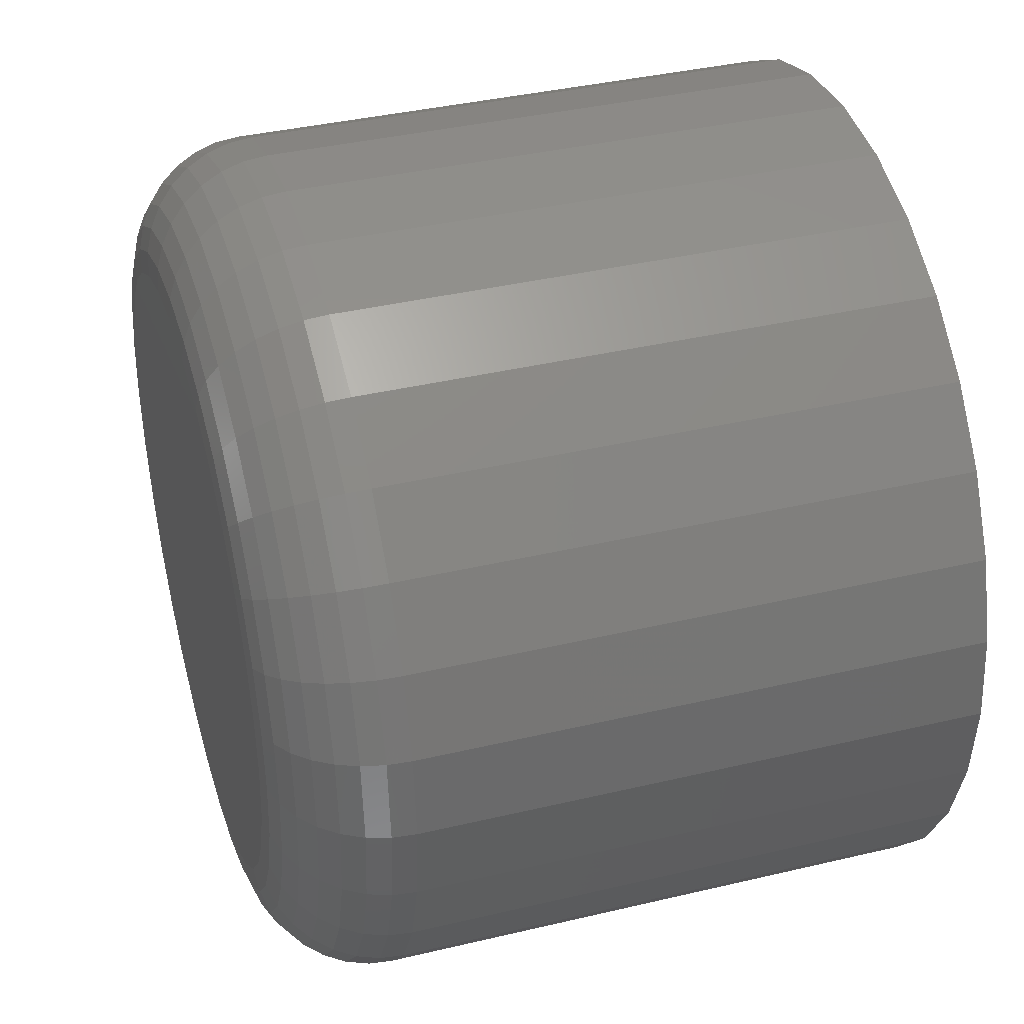
<metadata>
{"format":"stl","ext":"stl","renderer":"f3d","projection":"perspective","resolution":1024,"background":"white","views":[{"elev":38.1,"azim":73.2,"up":"+Z"}]}
</metadata>
<code>
# stl→obj: 384 verts, 764 faces
v -0.2393 0.75 0.1579
v -0.2655 0.75 0.1088
v -0.4596 0.75 0.09241
v -0.002961 0.75 -0.2842
v 0.05249 0.75 -0.2787
v 0.3399 0.75 -0.3349
v 0.2681 0.75 -0.3939
v 0.1862 0.75 -0.4376
v 0.09735 0.75 -0.4646
v 0.004934 0.75 -0.4737
v -0.08748 0.75 -0.4646
v -0.1763 0.75 -0.4376
v -0.2582 0.75 -0.3939
v -0.33 0.75 -0.3349
v -0.05841 0.75 -0.2787
v -0.002961 0.75 0.2842
v -0.05841 0.75 0.2787
v -0.33 0.75 0.3349
v -0.2582 0.75 0.3939
v -0.1763 0.75 0.4376
v -0.08748 0.75 0.4646
v 0.004934 0.75 0.4737
v 0.09735 0.75 0.4646
v 0.1862 0.75 0.4376
v 0.2681 0.75 0.3939
v 0.3399 0.75 0.3349
v 0.05249 0.75 0.2787
v -0.4327 0.75 0.1813
v -0.3889 0.75 0.2632
v -0.1117 0.75 0.2626
v -0.1609 0.75 0.2363
v -0.2039 0.75 0.201
v -0.2872 0.75 -1.044e-16
v -0.4688 0.75 5.801e-17
v -0.2817 0.75 0.05545
v -0.2655 0.75 -0.1088
v -0.4596 0.75 -0.09241
v -0.2817 0.75 -0.05545
v -0.2039 0.75 -0.201
v -0.4327 0.75 -0.1813
v -0.2393 0.75 -0.1579
v -0.1117 0.75 -0.2626
v -0.3889 0.75 -0.2632
v -0.1609 0.75 -0.2363
v 0.198 0.75 0.201
v 0.1549 0.75 0.2363
v 0.4426 0.75 0.1813
v 0.1058 0.75 0.2626
v 0.3988 0.75 0.2632
v 0.2596 0.75 0.1088
v 0.2334 0.75 0.1579
v 0.4695 0.75 0.09241
v 0.2812 0.75 1.044e-16
v 0.2758 0.75 0.05545
v 0.4786 0.75 -5.801e-17
v 0.2596 0.75 -0.1088
v 0.2758 0.75 -0.05545
v 0.4695 0.75 -0.09241
v 0.198 0.75 -0.201
v 0.2334 0.75 -0.1579
v 0.4426 0.75 -0.1813
v 0.1058 0.75 -0.2626
v 0.1549 0.75 -0.2363
v 0.3988 0.75 -0.2632
v -0.002961 0.1875 -0.2842
v -0.05841 0.1875 -0.2787
v -0.1117 0.1875 -0.2626
v -0.1609 0.1875 -0.2363
v -0.2039 0.1875 -0.201
v -0.2393 0.1875 -0.1579
v -0.2655 0.1875 -0.1088
v -0.2817 0.1875 -0.05545
v -0.2872 0.1875 -1.044e-16
v 0.05249 0.1875 -0.2787
v 0.1058 0.1875 -0.2626
v 0.1549 0.1875 -0.2363
v 0.198 0.1875 -0.201
v 0.2334 0.1875 -0.1579
v 0.2596 0.1875 -0.1088
v 0.2758 0.1875 -0.05545
v 0.2812 0.1875 1.044e-16
v -0.002961 0.1875 0.2842
v 0.05249 0.1875 0.2787
v 0.1058 0.1875 0.2626
v 0.1549 0.1875 0.2363
v 0.198 0.1875 0.201
v 0.2334 0.1875 0.1579
v 0.2596 0.1875 0.1088
v 0.2758 0.1875 0.05545
v -0.05841 0.1875 0.2787
v -0.1117 0.1875 0.2626
v -0.1609 0.1875 0.2363
v -0.2039 0.1875 0.201
v -0.2393 0.1875 0.1579
v -0.2655 0.1875 0.1088
v -0.2817 0.1875 0.05545
v -0.06157 2.26e-17 0.3343
v 0.07143 2.999e-17 0.3343
v 0.004934 2.629e-17 0.3409
v 0.1354 3.354e-17 0.3149
v -0.1255 1.905e-17 0.3149
v 0.1943 3.681e-17 0.2834
v -0.1844 1.578e-17 0.2834
v 0.246 3.967e-17 0.241
v -0.2361 1.291e-17 0.241
v 0.2884 4.203e-17 0.1894
v -0.2785 1.056e-17 0.1894
v 0.3199 4.378e-17 0.1304
v -0.31 8.813e-18 0.1304
v 0.3393 4.485e-17 0.0665
v -0.3294 7.736e-18 0.0665
v 0.3458 4.522e-17 1.077e-16
v -0.3359 7.373e-18 -3.308e-16
v 0.3393 4.485e-17 -0.0665
v -0.3294 7.736e-18 -0.0665
v 0.3199 4.378e-17 -0.1304
v -0.31 8.813e-18 -0.1304
v 0.2884 4.203e-17 -0.1894
v -0.2785 1.056e-17 -0.1894
v 0.246 3.967e-17 -0.241
v -0.2361 1.291e-17 -0.241
v 0.1943 3.681e-17 -0.2834
v -0.1844 1.578e-17 -0.2834
v 0.1354 3.354e-17 -0.3149
v -0.1255 1.905e-17 -0.3149
v 0.07143 2.999e-17 -0.3343
v -0.06157 2.26e-17 -0.3343
v 0.004934 2.629e-17 -0.3409
v 0.4786 0.1328 -5.947e-16
v 0.4695 0.1328 -0.09241
v 0.4426 0.1328 -0.1813
v 0.3988 0.1328 -0.2632
v 0.3399 0.1328 -0.3349
v 0.2681 0.1328 -0.3939
v 0.1862 0.1328 -0.4376
v 0.09735 0.1328 -0.4646
v 0.004934 0.1328 -0.4737
v -0.08748 0.1328 -0.4646
v -0.1763 0.1328 -0.4376
v -0.2582 0.1328 -0.3939
v -0.33 0.1328 -0.3349
v -0.3889 0.1328 -0.2632
v -0.4327 0.1328 -0.1813
v -0.4596 0.1328 -0.09241
v -0.4688 0.1328 5.801e-17
v -0.4596 0.1328 0.09241
v -0.4327 0.1328 0.1813
v -0.3889 0.1328 0.2632
v -0.33 0.1328 0.3349
v -0.2582 0.1328 0.3939
v -0.1763 0.1328 0.4376
v -0.08748 0.1328 0.4646
v 0.004934 0.1328 0.4737
v 0.09735 0.1328 0.4646
v 0.1862 0.1328 0.4376
v 0.2681 0.1328 0.3939
v 0.3399 0.1328 0.3349
v 0.3988 0.1328 0.2632
v 0.4426 0.1328 0.1813
v 0.4695 0.1328 0.09241
v -0.3618 0.002552 3.062e-18
v -0.3548 0.002552 0.07156
v -0.3868 0.01011 3.064e-17
v -0.3792 0.01011 0.07642
v -0.4097 0.02238 3.035e-17
v -0.4018 0.02238 0.0809
v -0.4299 0.0389 2.996e-17
v -0.4215 0.0389 0.08482
v -0.4464 0.05903 2.949e-17
v -0.4377 0.05903 0.08804
v -0.4586 0.08199 5.671e-17
v -0.4497 0.08199 0.09044
v -0.4662 0.1069 5.612e-17
v -0.4571 0.1069 0.09191
v 0.3647 0.002552 0.07156
v 0.3717 0.002552 -6.631e-16
v 0.3891 0.01011 0.07642
v 0.3966 0.01011 -6.91e-16
v 0.4116 0.02238 0.0809
v 0.4196 0.02238 -7.468e-16
v 0.4314 0.0389 0.08482
v 0.4397 0.0389 -7.749e-16
v 0.4476 0.05903 0.08804
v 0.4562 0.05903 -7.754e-16
v 0.4596 0.08199 0.09044
v 0.4685 0.08199 -8.037e-16
v 0.467 0.1069 0.09191
v 0.4761 0.1069 -8.321e-16
v 0.3438 0.002552 0.1404
v 0.3668 0.01011 0.1499
v 0.388 0.02238 0.1587
v 0.4066 0.0389 0.1664
v 0.4219 0.05903 0.1727
v 0.4332 0.08199 0.1774
v 0.4402 0.1069 0.1803
v 0.3099 0.002552 0.2038
v 0.3306 0.01011 0.2176
v 0.3497 0.02238 0.2304
v 0.3664 0.0389 0.2416
v 0.3802 0.05903 0.2507
v 0.3904 0.08199 0.2575
v 0.3967 0.1069 0.2617
v 0.2643 0.002552 0.2594
v 0.2819 0.01011 0.277
v 0.2981 0.02238 0.2932
v 0.3124 0.0389 0.3074
v 0.3241 0.05903 0.3191
v 0.3327 0.08199 0.3278
v 0.3381 0.1069 0.3331
v 0.2087 0.002552 0.305
v 0.2225 0.01011 0.3257
v 0.2353 0.02238 0.3448
v 0.2465 0.0389 0.3615
v 0.2557 0.05903 0.3752
v 0.2625 0.08199 0.3854
v 0.2667 0.1069 0.3917
v 0.1453 0.002552 0.3389
v 0.1548 0.01011 0.3619
v 0.1636 0.02238 0.3831
v 0.1713 0.0389 0.4017
v 0.1776 0.05903 0.4169
v 0.1823 0.08199 0.4283
v 0.1852 0.1069 0.4353
v 0.07649 0.002552 0.3597
v 0.08135 0.01011 0.3842
v 0.08583 0.02238 0.4067
v 0.08976 0.0389 0.4264
v 0.09298 0.05903 0.4426
v 0.09537 0.08199 0.4547
v 0.09685 0.1069 0.4621
v 0.004934 0.002552 0.3668
v 0.004934 0.01011 0.3917
v 0.004934 0.02238 0.4147
v 0.004934 0.0389 0.4348
v 0.004934 0.05903 0.4513
v 0.004934 0.08199 0.4636
v 0.004934 0.1069 0.4711
v -0.06662 0.002552 0.3597
v -0.07148 0.01011 0.3842
v -0.07596 0.02238 0.4067
v -0.07989 0.0389 0.4264
v -0.08311 0.05903 0.4426
v -0.0855 0.08199 0.4547
v -0.08698 0.1069 0.4621
v -0.1354 0.002552 0.3389
v -0.145 0.01011 0.3619
v -0.1537 0.02238 0.3831
v -0.1615 0.0389 0.4017
v -0.1678 0.05903 0.4169
v -0.1725 0.08199 0.4283
v -0.1754 0.1069 0.4353
v -0.1988 0.002552 0.305
v -0.2127 0.01011 0.3257
v -0.2254 0.02238 0.3448
v -0.2366 0.0389 0.3615
v -0.2458 0.05903 0.3752
v -0.2526 0.08199 0.3854
v -0.2568 0.1069 0.3917
v -0.2544 0.002552 0.2594
v -0.272 0.01011 0.277
v -0.2883 0.02238 0.2932
v -0.3025 0.0389 0.3074
v -0.3142 0.05903 0.3191
v -0.3229 0.08199 0.3278
v -0.3282 0.1069 0.3331
v -0.3 0.002552 0.2038
v -0.3207 0.01011 0.2176
v -0.3398 0.02238 0.2304
v -0.3566 0.0389 0.2416
v -0.3703 0.05903 0.2507
v -0.3805 0.08199 0.2575
v -0.3868 0.1069 0.2617
v -0.3339 0.002552 0.1404
v -0.3569 0.01011 0.1499
v -0.3782 0.02238 0.1587
v -0.3968 0.0389 0.1664
v -0.412 0.05903 0.1727
v -0.4234 0.08199 0.1774
v -0.4303 0.1069 0.1803
v 0.3647 0.002552 -0.07156
v 0.3891 0.01011 -0.07642
v 0.4116 0.02238 -0.0809
v 0.4314 0.0389 -0.08482
v 0.4476 0.05903 -0.08804
v 0.4596 0.08199 -0.09044
v 0.467 0.1069 -0.09191
v -0.3548 0.002552 -0.07156
v -0.3792 0.01011 -0.07642
v -0.4018 0.02238 -0.0809
v -0.4215 0.0389 -0.08482
v -0.4377 0.05903 -0.08804
v -0.4497 0.08199 -0.09044
v -0.4571 0.1069 -0.09191
v -0.3339 0.002552 -0.1404
v -0.3569 0.01011 -0.1499
v -0.3782 0.02238 -0.1587
v -0.3968 0.0389 -0.1664
v -0.412 0.05903 -0.1727
v -0.4234 0.08199 -0.1774
v -0.4303 0.1069 -0.1803
v -0.3 0.002552 -0.2038
v -0.3207 0.01011 -0.2176
v -0.3398 0.02238 -0.2304
v -0.3566 0.0389 -0.2416
v -0.3703 0.05903 -0.2507
v -0.3805 0.08199 -0.2575
v -0.3868 0.1069 -0.2617
v -0.2544 0.002552 -0.2594
v -0.272 0.01011 -0.277
v -0.2883 0.02238 -0.2932
v -0.3025 0.0389 -0.3074
v -0.3142 0.05903 -0.3191
v -0.3229 0.08199 -0.3278
v -0.3282 0.1069 -0.3331
v -0.1988 0.002552 -0.305
v -0.2127 0.01011 -0.3257
v -0.2254 0.02238 -0.3448
v -0.2366 0.0389 -0.3615
v -0.2458 0.05903 -0.3752
v -0.2526 0.08199 -0.3854
v -0.2568 0.1069 -0.3917
v -0.1354 0.002552 -0.3389
v -0.145 0.01011 -0.3619
v -0.1537 0.02238 -0.3831
v -0.1615 0.0389 -0.4017
v -0.1678 0.05903 -0.4169
v -0.1725 0.08199 -0.4283
v -0.1754 0.1069 -0.4353
v -0.06662 0.002552 -0.3597
v -0.07148 0.01011 -0.3842
v -0.07596 0.02238 -0.4067
v -0.07989 0.0389 -0.4264
v -0.08311 0.05903 -0.4426
v -0.0855 0.08199 -0.4547
v -0.08698 0.1069 -0.4621
v 0.004934 0.002552 -0.3668
v 0.004934 0.01011 -0.3917
v 0.004934 0.02238 -0.4147
v 0.004934 0.0389 -0.4348
v 0.004934 0.05903 -0.4513
v 0.004934 0.08199 -0.4636
v 0.004934 0.1069 -0.4711
v 0.07649 0.002552 -0.3597
v 0.08135 0.01011 -0.3842
v 0.08583 0.02238 -0.4067
v 0.08976 0.0389 -0.4264
v 0.09298 0.05903 -0.4426
v 0.09537 0.08199 -0.4547
v 0.09685 0.1069 -0.4621
v 0.1453 0.002552 -0.3389
v 0.1548 0.01011 -0.3619
v 0.1636 0.02238 -0.3831
v 0.1713 0.0389 -0.4017
v 0.1776 0.05903 -0.4169
v 0.1823 0.08199 -0.4283
v 0.1852 0.1069 -0.4353
v 0.2087 0.002552 -0.305
v 0.2225 0.01011 -0.3257
v 0.2353 0.02238 -0.3448
v 0.2465 0.0389 -0.3615
v 0.2557 0.05903 -0.3752
v 0.2625 0.08199 -0.3854
v 0.2667 0.1069 -0.3917
v 0.2643 0.002552 -0.2594
v 0.2819 0.01011 -0.277
v 0.2981 0.02238 -0.2932
v 0.3124 0.0389 -0.3074
v 0.3241 0.05903 -0.3191
v 0.3327 0.08199 -0.3278
v 0.3381 0.1069 -0.3331
v 0.3099 0.002552 -0.2038
v 0.3306 0.01011 -0.2176
v 0.3497 0.02238 -0.2304
v 0.3664 0.0389 -0.2416
v 0.3802 0.05903 -0.2507
v 0.3904 0.08199 -0.2575
v 0.3967 0.1069 -0.2617
v 0.3438 0.002552 -0.1404
v 0.3668 0.01011 -0.1499
v 0.388 0.02238 -0.1587
v 0.4066 0.0389 -0.1664
v 0.4219 0.05903 -0.1727
v 0.4332 0.08199 -0.1774
v 0.4402 0.1069 -0.1803
f 1 2 3
f 4 5 6
f 4 6 7
f 4 7 8
f 4 8 9
f 4 9 10
f 4 10 11
f 4 11 12
f 4 12 13
f 4 13 14
f 4 14 15
f 16 17 18
f 16 18 19
f 16 19 20
f 16 20 21
f 16 21 22
f 16 22 23
f 16 23 24
f 16 24 25
f 16 25 26
f 16 26 27
f 28 29 30
f 28 30 31
f 28 31 32
f 28 32 1
f 28 1 3
f 30 29 17
f 17 29 18
f 33 34 35
f 35 34 3
f 35 3 2
f 36 37 38
f 38 37 34
f 38 34 33
f 39 40 41
f 41 40 37
f 41 37 36
f 42 43 44
f 44 43 40
f 44 40 39
f 14 43 15
f 15 43 42
f 45 46 47
f 47 46 48
f 47 48 49
f 49 48 27
f 49 27 26
f 50 51 52
f 52 51 45
f 52 45 47
f 53 54 55
f 55 54 50
f 55 50 52
f 56 57 58
f 58 57 53
f 58 53 55
f 59 60 61
f 61 60 56
f 61 56 58
f 62 63 64
f 64 63 59
f 64 59 61
f 5 62 6
f 6 62 64
f 65 15 66
f 66 15 42
f 66 42 67
f 67 42 44
f 67 44 68
f 68 44 39
f 68 39 69
f 69 39 41
f 69 41 70
f 70 41 36
f 70 36 71
f 71 36 38
f 71 38 72
f 72 38 33
f 72 33 73
f 15 65 4
f 4 65 74
f 4 74 5
f 5 74 75
f 5 75 62
f 62 75 76
f 62 76 63
f 63 76 77
f 63 77 59
f 59 77 78
f 59 78 60
f 60 78 79
f 60 79 56
f 56 79 80
f 56 80 57
f 57 80 81
f 57 81 53
f 82 27 83
f 83 27 48
f 83 48 84
f 84 48 46
f 84 46 85
f 85 46 45
f 85 45 86
f 86 45 51
f 86 51 87
f 87 51 50
f 87 50 88
f 88 50 54
f 88 54 89
f 89 54 53
f 89 53 81
f 27 82 16
f 16 82 90
f 16 90 17
f 17 90 91
f 17 91 30
f 30 91 92
f 30 92 31
f 31 92 93
f 31 93 32
f 32 93 94
f 32 94 1
f 1 94 95
f 1 95 2
f 2 95 96
f 2 96 35
f 35 96 73
f 35 73 33
f 83 90 82
f 90 83 91
f 91 83 84
f 91 84 92
f 92 84 85
f 92 85 93
f 93 85 86
f 93 86 94
f 94 86 87
f 94 87 95
f 95 87 88
f 95 88 96
f 96 88 89
f 96 89 73
f 73 89 81
f 73 81 72
f 72 81 80
f 72 80 71
f 71 80 79
f 71 79 70
f 70 79 78
f 70 78 69
f 69 78 77
f 69 77 68
f 68 77 76
f 68 76 67
f 67 76 75
f 67 75 66
f 66 75 74
f 66 74 65
f 97 98 99
f 98 97 100
f 100 97 101
f 100 101 102
f 102 101 103
f 102 103 104
f 104 103 105
f 104 105 106
f 106 105 107
f 106 107 108
f 108 107 109
f 108 109 110
f 110 109 111
f 110 111 112
f 112 111 113
f 112 113 114
f 114 113 115
f 114 115 116
f 116 115 117
f 116 117 118
f 118 117 119
f 118 119 120
f 120 119 121
f 120 121 122
f 122 121 123
f 122 123 124
f 124 123 125
f 124 125 126
f 126 125 127
f 126 127 128
f 55 129 58
f 58 129 130
f 58 130 61
f 61 130 131
f 61 131 64
f 64 131 132
f 64 132 6
f 6 132 133
f 6 133 7
f 7 133 134
f 7 134 8
f 8 134 135
f 8 135 9
f 9 135 136
f 9 136 10
f 10 136 137
f 10 137 11
f 11 137 138
f 11 138 12
f 12 138 139
f 12 139 13
f 13 139 140
f 13 140 14
f 14 140 141
f 14 141 43
f 43 141 142
f 43 142 40
f 40 142 143
f 40 143 37
f 37 143 144
f 37 144 34
f 34 144 145
f 34 145 3
f 3 145 146
f 3 146 28
f 28 146 147
f 28 147 29
f 29 147 148
f 29 148 18
f 18 148 149
f 18 149 19
f 19 149 150
f 19 150 20
f 20 150 151
f 20 151 21
f 21 151 152
f 21 152 22
f 22 152 153
f 22 153 23
f 23 153 154
f 23 154 24
f 24 154 155
f 24 155 25
f 25 155 156
f 25 156 26
f 26 156 157
f 26 157 49
f 49 157 158
f 49 158 47
f 47 158 159
f 47 159 52
f 52 159 160
f 52 160 55
f 55 160 129
f 113 111 161
f 161 111 162
f 161 162 163
f 163 162 164
f 163 164 165
f 165 164 166
f 165 166 167
f 167 166 168
f 167 168 169
f 169 168 170
f 169 170 171
f 171 170 172
f 171 172 173
f 173 172 174
f 173 174 145
f 145 174 146
f 110 112 175
f 175 112 176
f 175 176 177
f 177 176 178
f 177 178 179
f 179 178 180
f 179 180 181
f 181 180 182
f 181 182 183
f 183 182 184
f 183 184 185
f 185 184 186
f 185 186 187
f 187 186 188
f 187 188 160
f 160 188 129
f 108 110 189
f 189 110 175
f 189 175 190
f 190 175 177
f 190 177 191
f 191 177 179
f 191 179 192
f 192 179 181
f 192 181 193
f 193 181 183
f 193 183 194
f 194 183 185
f 194 185 195
f 195 185 187
f 195 187 159
f 159 187 160
f 106 108 196
f 196 108 189
f 196 189 197
f 197 189 190
f 197 190 198
f 198 190 191
f 198 191 199
f 199 191 192
f 199 192 200
f 200 192 193
f 200 193 201
f 201 193 194
f 201 194 202
f 202 194 195
f 202 195 158
f 158 195 159
f 104 106 203
f 203 106 196
f 203 196 204
f 204 196 197
f 204 197 205
f 205 197 198
f 205 198 206
f 206 198 199
f 206 199 207
f 207 199 200
f 207 200 208
f 208 200 201
f 208 201 209
f 209 201 202
f 209 202 157
f 157 202 158
f 102 104 210
f 210 104 203
f 210 203 211
f 211 203 204
f 211 204 212
f 212 204 205
f 212 205 213
f 213 205 206
f 213 206 214
f 214 206 207
f 214 207 215
f 215 207 208
f 215 208 216
f 216 208 209
f 216 209 156
f 156 209 157
f 100 102 217
f 217 102 210
f 217 210 218
f 218 210 211
f 218 211 219
f 219 211 212
f 219 212 220
f 220 212 213
f 220 213 221
f 221 213 214
f 221 214 222
f 222 214 215
f 222 215 223
f 223 215 216
f 223 216 155
f 155 216 156
f 98 100 224
f 224 100 217
f 224 217 225
f 225 217 218
f 225 218 226
f 226 218 219
f 226 219 227
f 227 219 220
f 227 220 228
f 228 220 221
f 228 221 229
f 229 221 222
f 229 222 230
f 230 222 223
f 230 223 154
f 154 223 155
f 99 98 231
f 231 98 224
f 231 224 232
f 232 224 225
f 232 225 233
f 233 225 226
f 233 226 234
f 234 226 227
f 234 227 235
f 235 227 228
f 235 228 236
f 236 228 229
f 236 229 237
f 237 229 230
f 237 230 153
f 153 230 154
f 97 99 238
f 238 99 231
f 238 231 239
f 239 231 232
f 239 232 240
f 240 232 233
f 240 233 241
f 241 233 234
f 241 234 242
f 242 234 235
f 242 235 243
f 243 235 236
f 243 236 244
f 244 236 237
f 244 237 152
f 152 237 153
f 101 97 245
f 245 97 238
f 245 238 246
f 246 238 239
f 246 239 247
f 247 239 240
f 247 240 248
f 248 240 241
f 248 241 249
f 249 241 242
f 249 242 250
f 250 242 243
f 250 243 251
f 251 243 244
f 251 244 151
f 151 244 152
f 103 101 252
f 252 101 245
f 252 245 253
f 253 245 246
f 253 246 254
f 254 246 247
f 254 247 255
f 255 247 248
f 255 248 256
f 256 248 249
f 256 249 257
f 257 249 250
f 257 250 258
f 258 250 251
f 258 251 150
f 150 251 151
f 105 103 259
f 259 103 252
f 259 252 260
f 260 252 253
f 260 253 261
f 261 253 254
f 261 254 262
f 262 254 255
f 262 255 263
f 263 255 256
f 263 256 264
f 264 256 257
f 264 257 265
f 265 257 258
f 265 258 149
f 149 258 150
f 107 105 266
f 266 105 259
f 266 259 267
f 267 259 260
f 267 260 268
f 268 260 261
f 268 261 269
f 269 261 262
f 269 262 270
f 270 262 263
f 270 263 271
f 271 263 264
f 271 264 272
f 272 264 265
f 272 265 148
f 148 265 149
f 109 107 273
f 273 107 266
f 273 266 274
f 274 266 267
f 274 267 275
f 275 267 268
f 275 268 276
f 276 268 269
f 276 269 277
f 277 269 270
f 277 270 278
f 278 270 271
f 278 271 279
f 279 271 272
f 279 272 147
f 147 272 148
f 111 109 162
f 162 109 273
f 162 273 164
f 164 273 274
f 164 274 166
f 166 274 275
f 166 275 168
f 168 275 276
f 168 276 170
f 170 276 277
f 170 277 172
f 172 277 278
f 172 278 174
f 174 278 279
f 174 279 146
f 146 279 147
f 112 114 176
f 176 114 280
f 176 280 178
f 178 280 281
f 178 281 180
f 180 281 282
f 180 282 182
f 182 282 283
f 182 283 184
f 184 283 284
f 184 284 186
f 186 284 285
f 186 285 188
f 188 285 286
f 188 286 129
f 129 286 130
f 115 113 287
f 287 113 161
f 287 161 288
f 288 161 163
f 288 163 289
f 289 163 165
f 289 165 290
f 290 165 167
f 290 167 291
f 291 167 169
f 291 169 292
f 292 169 171
f 292 171 293
f 293 171 173
f 293 173 144
f 144 173 145
f 117 115 294
f 294 115 287
f 294 287 295
f 295 287 288
f 295 288 296
f 296 288 289
f 296 289 297
f 297 289 290
f 297 290 298
f 298 290 291
f 298 291 299
f 299 291 292
f 299 292 300
f 300 292 293
f 300 293 143
f 143 293 144
f 119 117 301
f 301 117 294
f 301 294 302
f 302 294 295
f 302 295 303
f 303 295 296
f 303 296 304
f 304 296 297
f 304 297 305
f 305 297 298
f 305 298 306
f 306 298 299
f 306 299 307
f 307 299 300
f 307 300 142
f 142 300 143
f 121 119 308
f 308 119 301
f 308 301 309
f 309 301 302
f 309 302 310
f 310 302 303
f 310 303 311
f 311 303 304
f 311 304 312
f 312 304 305
f 312 305 313
f 313 305 306
f 313 306 314
f 314 306 307
f 314 307 141
f 141 307 142
f 123 121 315
f 315 121 308
f 315 308 316
f 316 308 309
f 316 309 317
f 317 309 310
f 317 310 318
f 318 310 311
f 318 311 319
f 319 311 312
f 319 312 320
f 320 312 313
f 320 313 321
f 321 313 314
f 321 314 140
f 140 314 141
f 125 123 322
f 322 123 315
f 322 315 323
f 323 315 316
f 323 316 324
f 324 316 317
f 324 317 325
f 325 317 318
f 325 318 326
f 326 318 319
f 326 319 327
f 327 319 320
f 327 320 328
f 328 320 321
f 328 321 139
f 139 321 140
f 127 125 329
f 329 125 322
f 329 322 330
f 330 322 323
f 330 323 331
f 331 323 324
f 331 324 332
f 332 324 325
f 332 325 333
f 333 325 326
f 333 326 334
f 334 326 327
f 334 327 335
f 335 327 328
f 335 328 138
f 138 328 139
f 128 127 336
f 336 127 329
f 336 329 337
f 337 329 330
f 337 330 338
f 338 330 331
f 338 331 339
f 339 331 332
f 339 332 340
f 340 332 333
f 340 333 341
f 341 333 334
f 341 334 342
f 342 334 335
f 342 335 137
f 137 335 138
f 126 128 343
f 343 128 336
f 343 336 344
f 344 336 337
f 344 337 345
f 345 337 338
f 345 338 346
f 346 338 339
f 346 339 347
f 347 339 340
f 347 340 348
f 348 340 341
f 348 341 349
f 349 341 342
f 349 342 136
f 136 342 137
f 124 126 350
f 350 126 343
f 350 343 351
f 351 343 344
f 351 344 352
f 352 344 345
f 352 345 353
f 353 345 346
f 353 346 354
f 354 346 347
f 354 347 355
f 355 347 348
f 355 348 356
f 356 348 349
f 356 349 135
f 135 349 136
f 122 124 357
f 357 124 350
f 357 350 358
f 358 350 351
f 358 351 359
f 359 351 352
f 359 352 360
f 360 352 353
f 360 353 361
f 361 353 354
f 361 354 362
f 362 354 355
f 362 355 363
f 363 355 356
f 363 356 134
f 134 356 135
f 120 122 364
f 364 122 357
f 364 357 365
f 365 357 358
f 365 358 366
f 366 358 359
f 366 359 367
f 367 359 360
f 367 360 368
f 368 360 361
f 368 361 369
f 369 361 362
f 369 362 370
f 370 362 363
f 370 363 133
f 133 363 134
f 118 120 371
f 371 120 364
f 371 364 372
f 372 364 365
f 372 365 373
f 373 365 366
f 373 366 374
f 374 366 367
f 374 367 375
f 375 367 368
f 375 368 376
f 376 368 369
f 376 369 377
f 377 369 370
f 377 370 132
f 132 370 133
f 116 118 378
f 378 118 371
f 378 371 379
f 379 371 372
f 379 372 380
f 380 372 373
f 380 373 381
f 381 373 374
f 381 374 382
f 382 374 375
f 382 375 383
f 383 375 376
f 383 376 384
f 384 376 377
f 384 377 131
f 131 377 132
f 114 116 280
f 280 116 378
f 280 378 281
f 281 378 379
f 281 379 282
f 282 379 380
f 282 380 283
f 283 380 381
f 283 381 284
f 284 381 382
f 284 382 285
f 285 382 383
f 285 383 286
f 286 383 384
f 286 384 130
f 130 384 131

</code>
